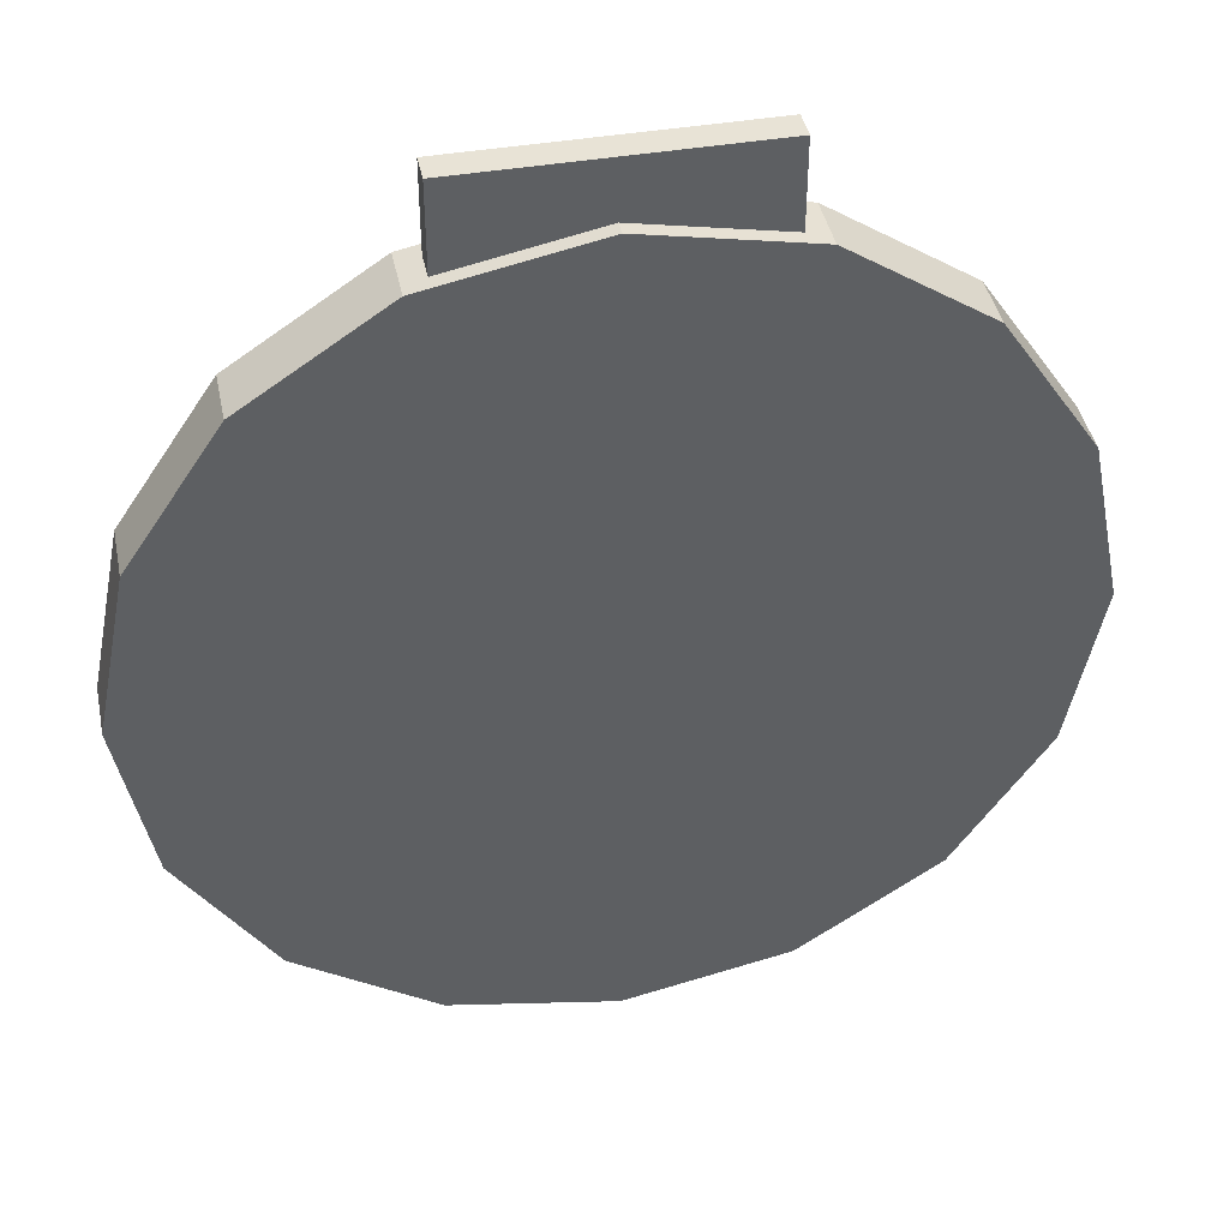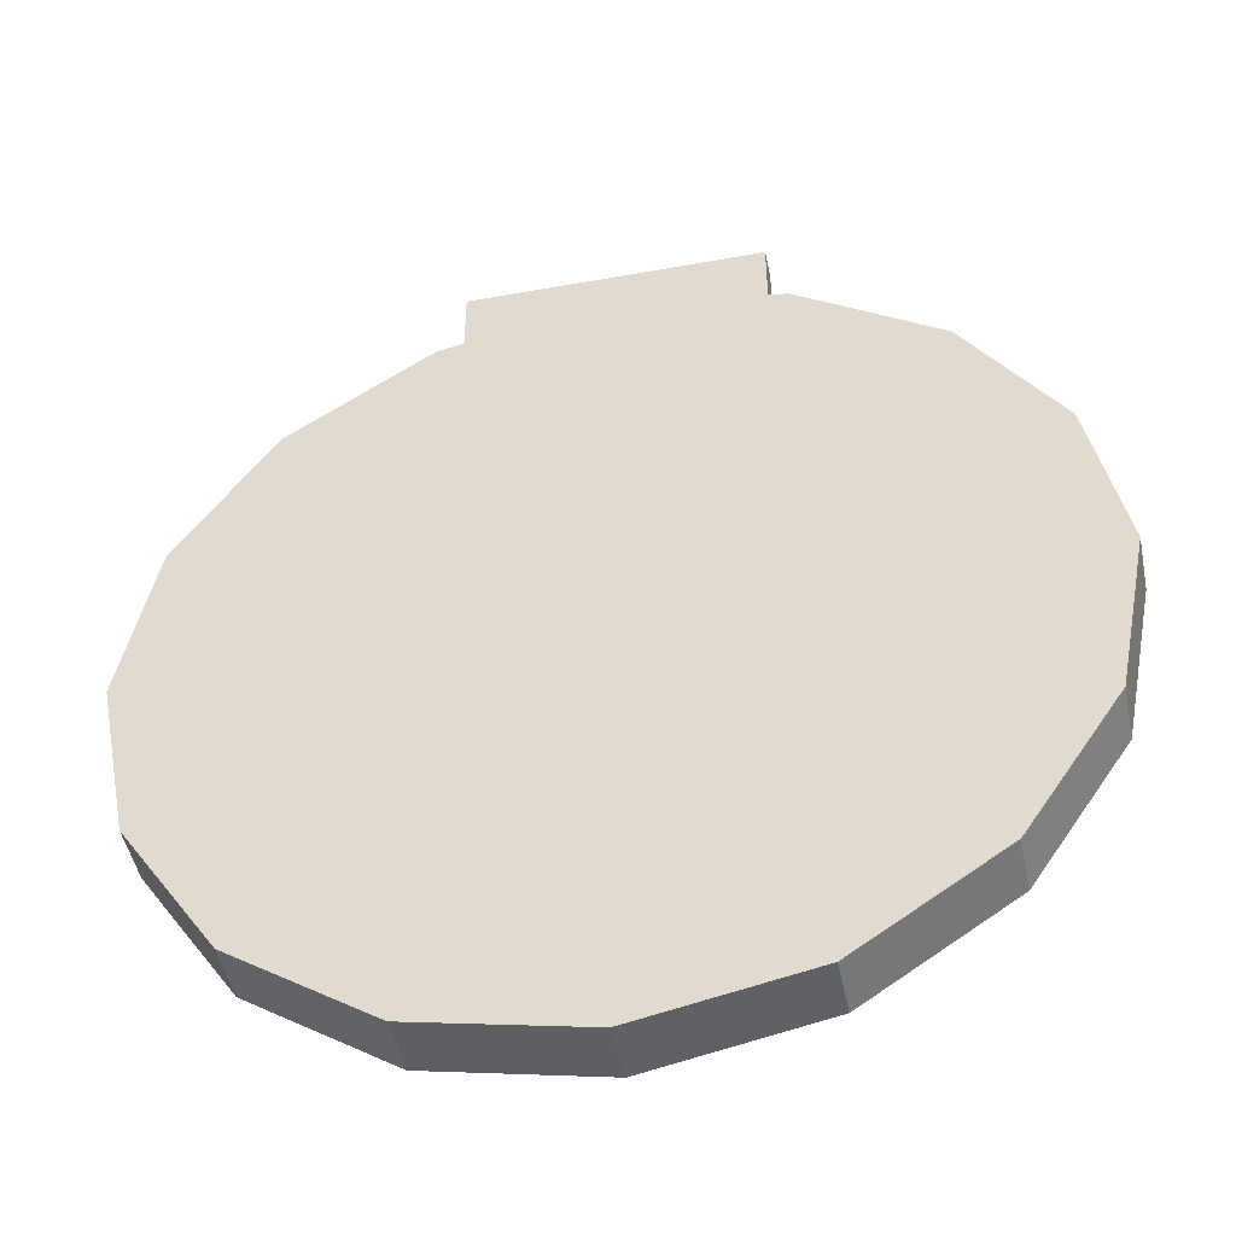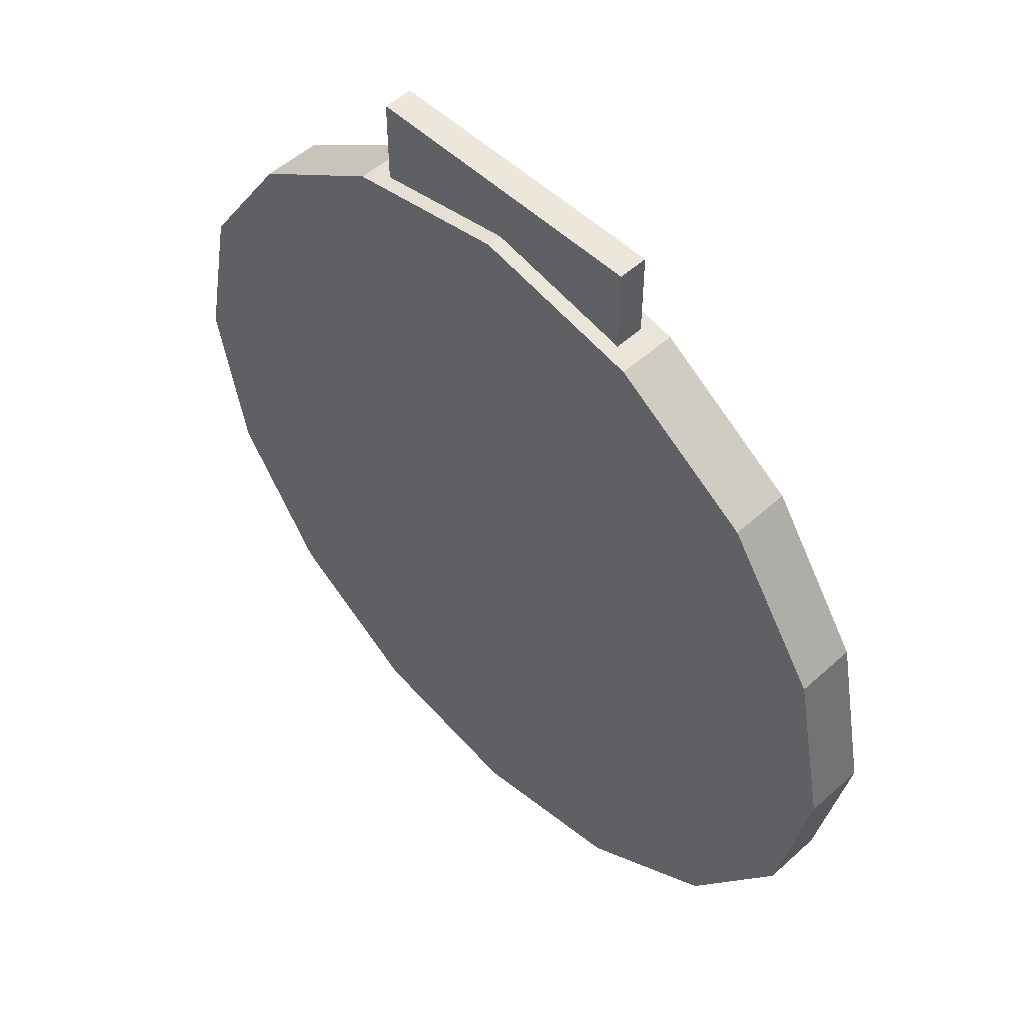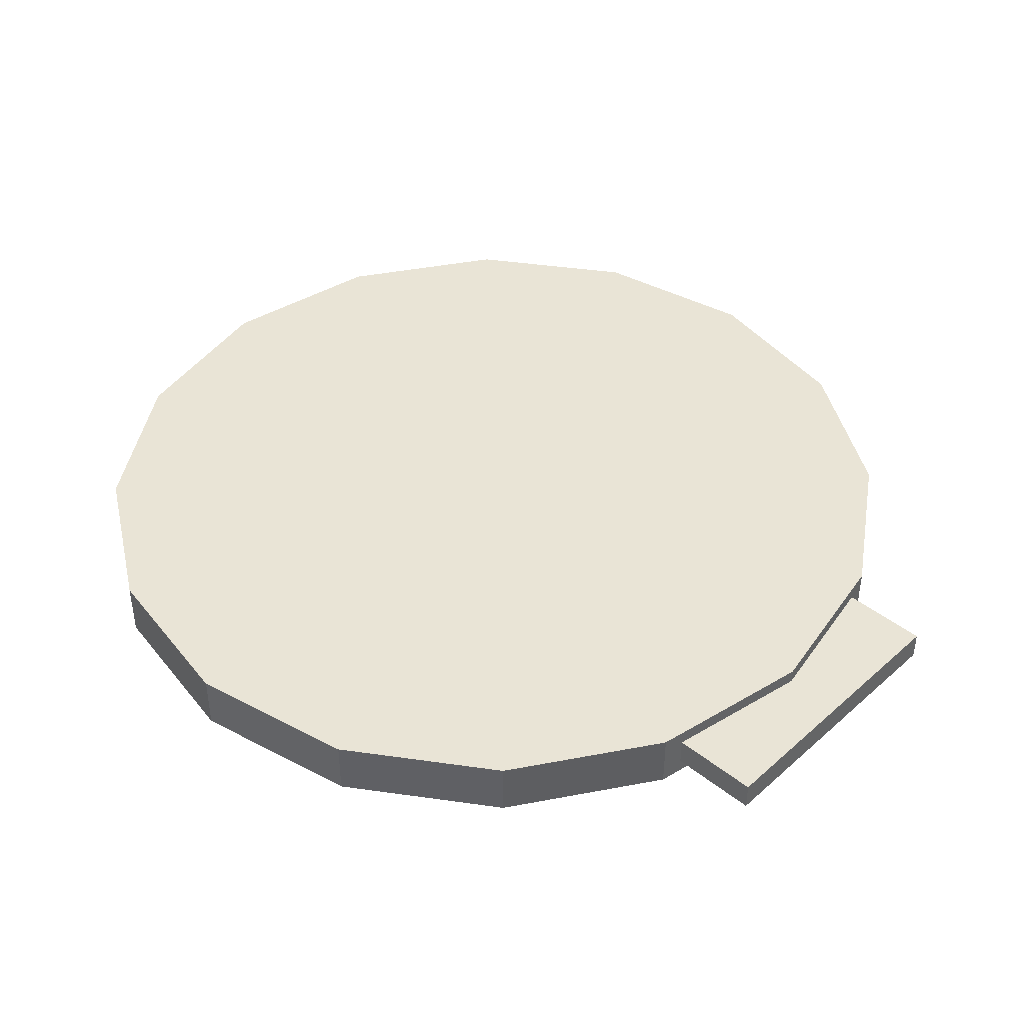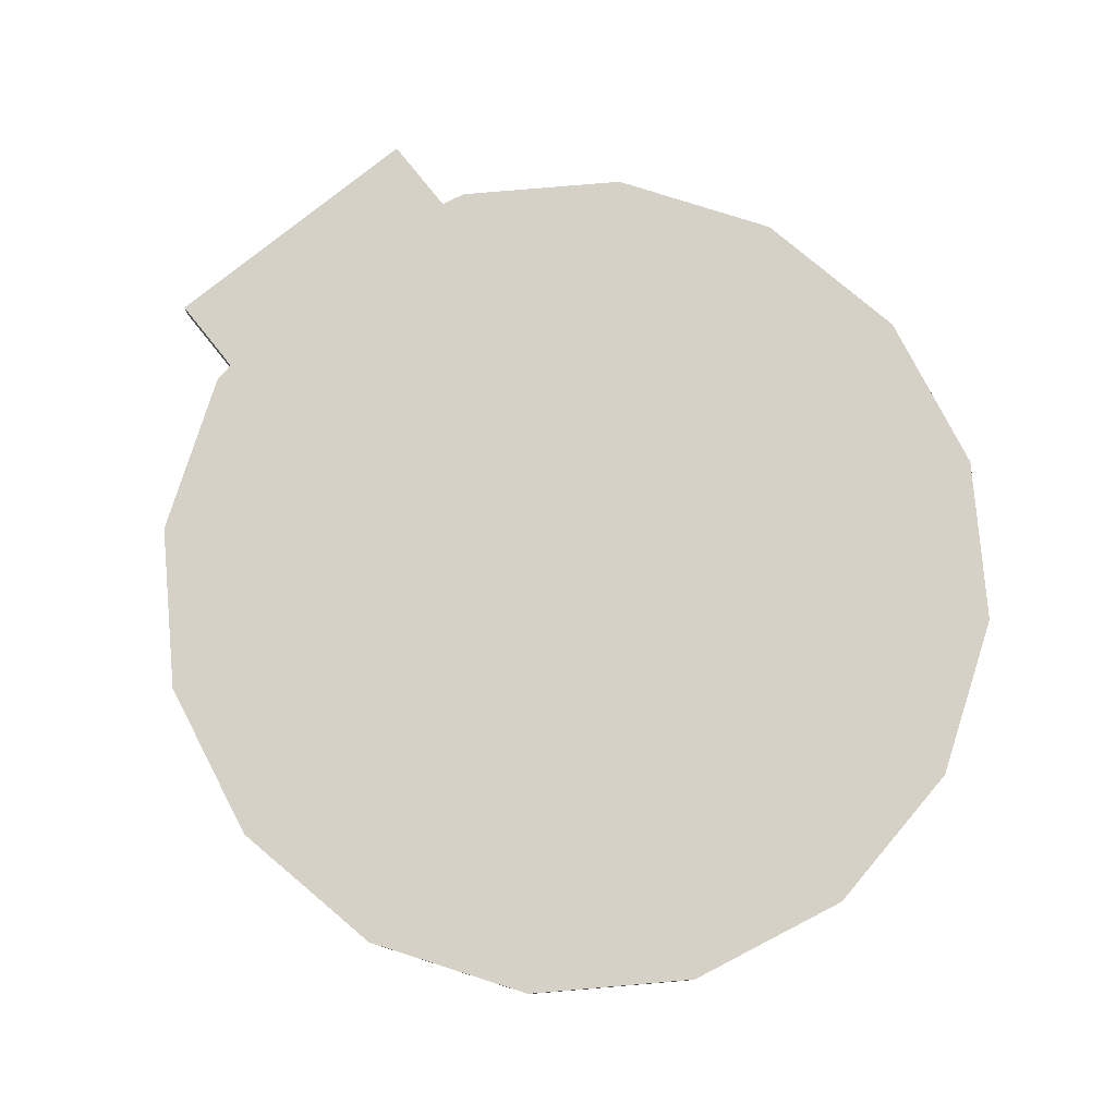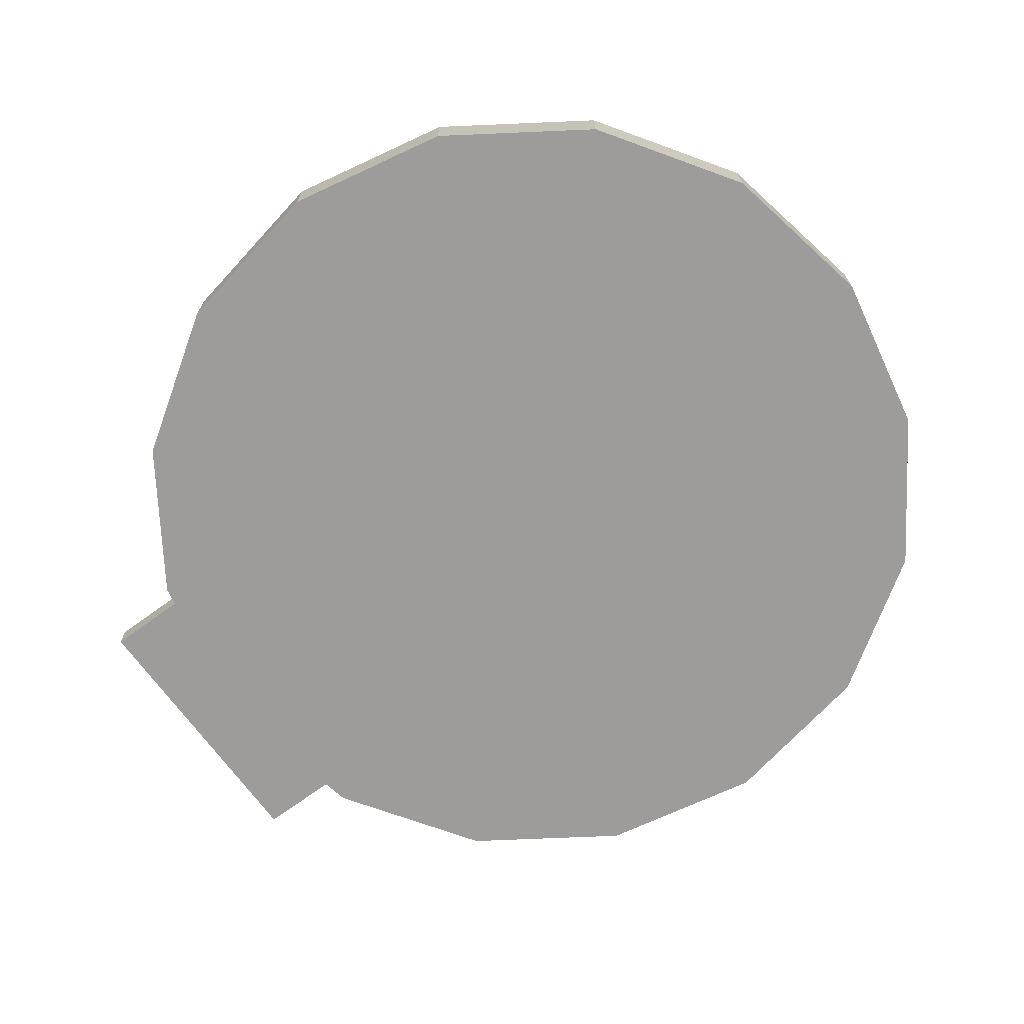
<metadata>
{"format":"obj","ext":"obj","renderer":"f3d","projection":"perspective","resolution":1024,"background":"white","views":[{"elev":41.9,"azim":-11.6,"up":"+Z"},{"elev":-47.4,"azim":11.5,"up":"+Z"},{"elev":52.0,"azim":-134.3,"up":"+Z"},{"elev":42.7,"azim":-46.6,"up":"+Y"},{"elev":79.0,"azim":141.4,"up":"+Y"},{"elev":-70.2,"azim":126.2,"up":"+Y"}]}
</metadata>
<code>
v -55.43 0 -82.96
v -42.43 0 -102.4
v -22.96 0 -115.4
v 0 0 -120
v 22.96 0 -115.4
v 42.43 0 -102.4
v 55.43 0 -82.96
v 60 0 -60
v 55.43 0 -37.04
v 42.43 0 -17.57
v 22.96 0 -4.567
v 0 0 0
v -22.96 0 -4.567
v -42.43 0 -17.57
v -55.43 0 -37.04
v -60 0 -60
v -60 8 -60
v -55.43 8 -37.04
v -42.43 8 -17.57
v -22.96 8 -4.567
v 0 8 0
v 22.96 8 -4.567
v 42.43 8 -17.57
v 55.43 8 -37.04
v 60 8 -60
v 55.43 8 -82.96
v 42.43 8 -102.4
v 22.96 8 -115.4
v 0 8 -120
v -22.96 8 -115.4
v -42.43 8 -102.4
v -55.43 8 -82.96
v 20 2 8
v -20 2 8
v -20 2 -4
v 20 2 -4
v 20 6 -4
v -20 6 -4
v -20 6 8
v 20 6 8
g classname=brush1
f 33 34 35
f 33 35 36
f 37 38 39
f 37 39 40
f 33 40 39
f 33 39 34
f 35 38 37
f 35 37 36
f 33 36 37
f 33 37 40
f 39 38 35
f 39 35 34
g classname=brush
f 1 2 3
f 1 3 4
f 1 4 5
f 1 5 6
f 1 6 7
f 1 7 8
f 1 8 9
f 1 9 10
f 1 10 11
f 1 11 12
f 1 12 13
f 1 13 14
f 1 14 15
f 1 15 16
f 17 18 19
f 17 19 20
f 17 20 21
f 17 21 22
f 17 22 23
f 17 23 24
f 17 24 25
f 17 25 26
f 17 26 27
f 17 27 28
f 17 28 29
f 17 29 30
f 17 30 31
f 17 31 32
f 16 15 18
f 16 18 17
f 15 14 19
f 15 19 18
f 14 13 20
f 14 20 19
f 13 12 21
f 13 21 20
f 12 11 22
f 12 22 21
f 11 10 23
f 11 23 22
f 10 9 24
f 10 24 23
f 9 8 25
f 9 25 24
f 8 7 26
f 8 26 25
f 7 6 27
f 7 27 26
f 6 5 28
f 6 28 27
f 5 4 29
f 5 29 28
f 4 3 30
f 4 30 29
f 3 2 31
f 3 31 30
f 2 1 32
f 2 32 31
f 1 16 17
f 1 17 32

</code>
